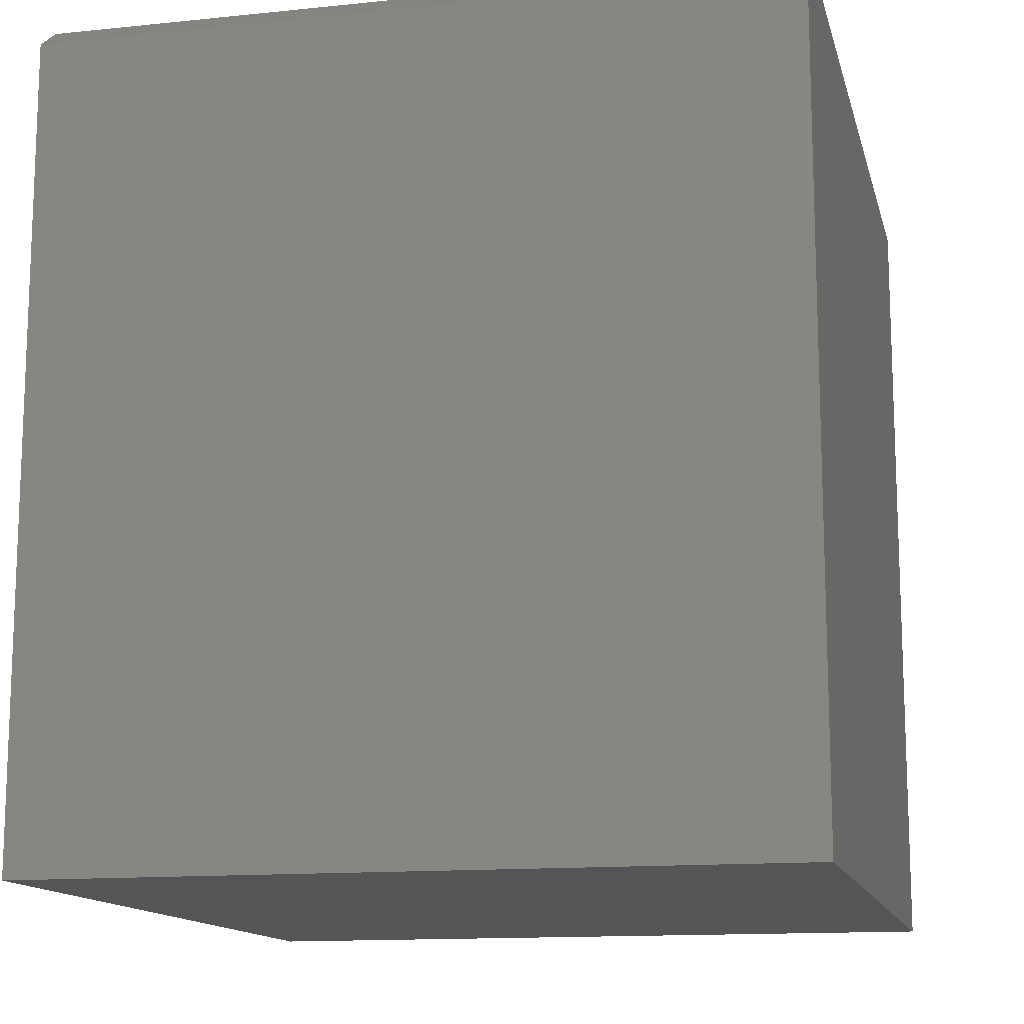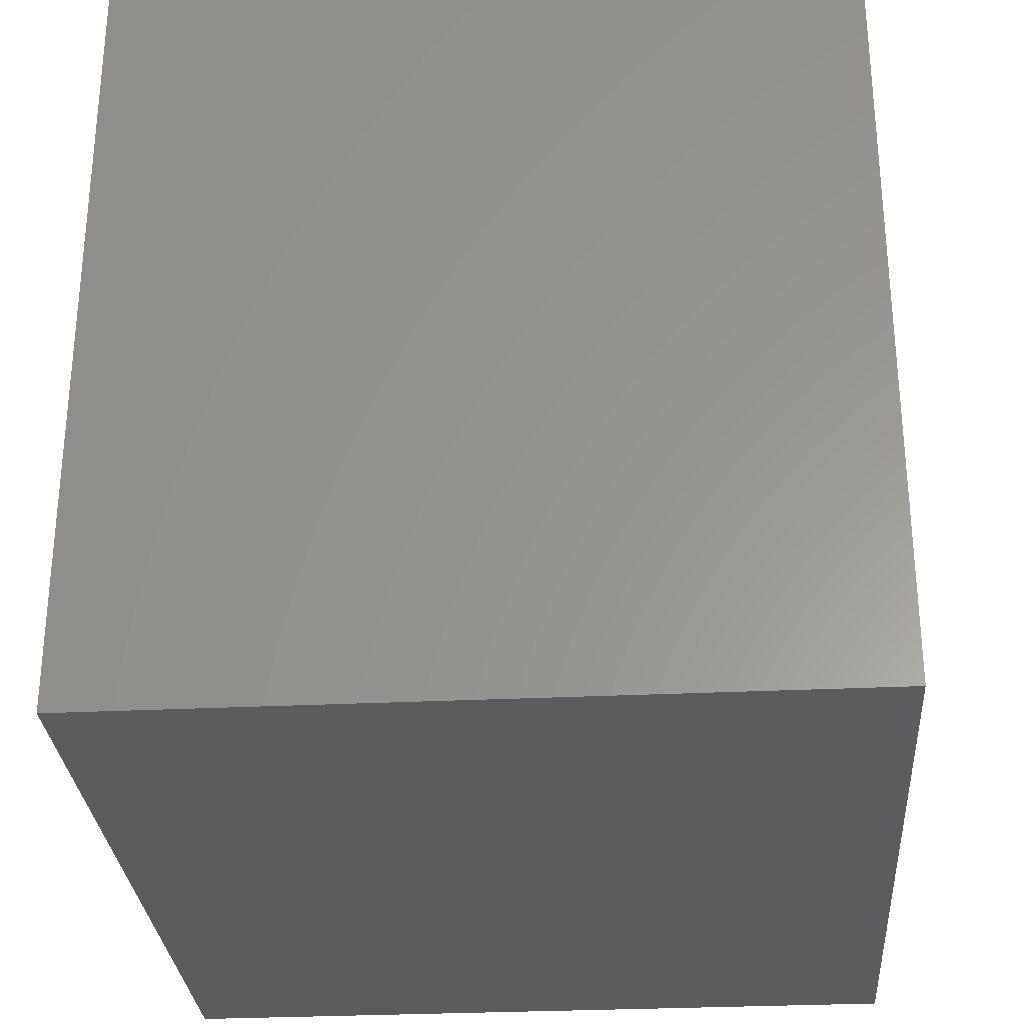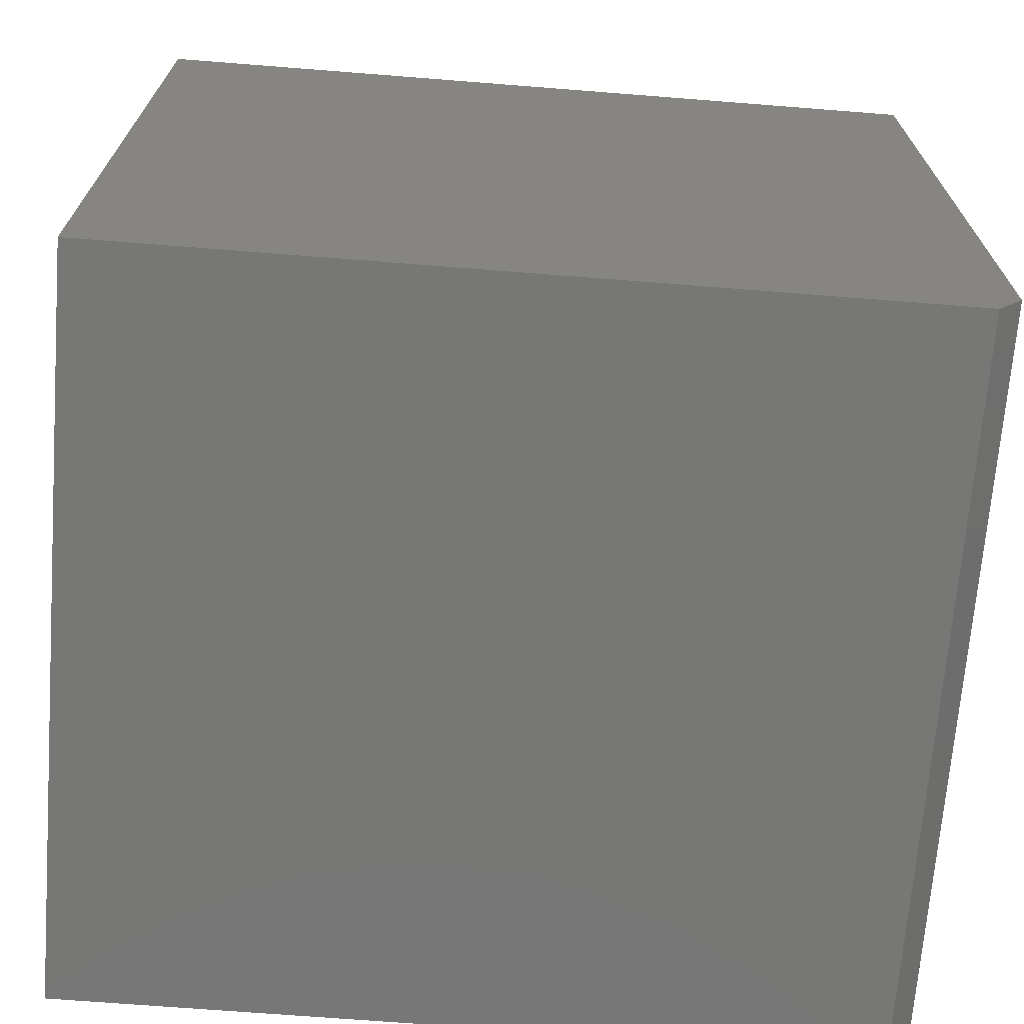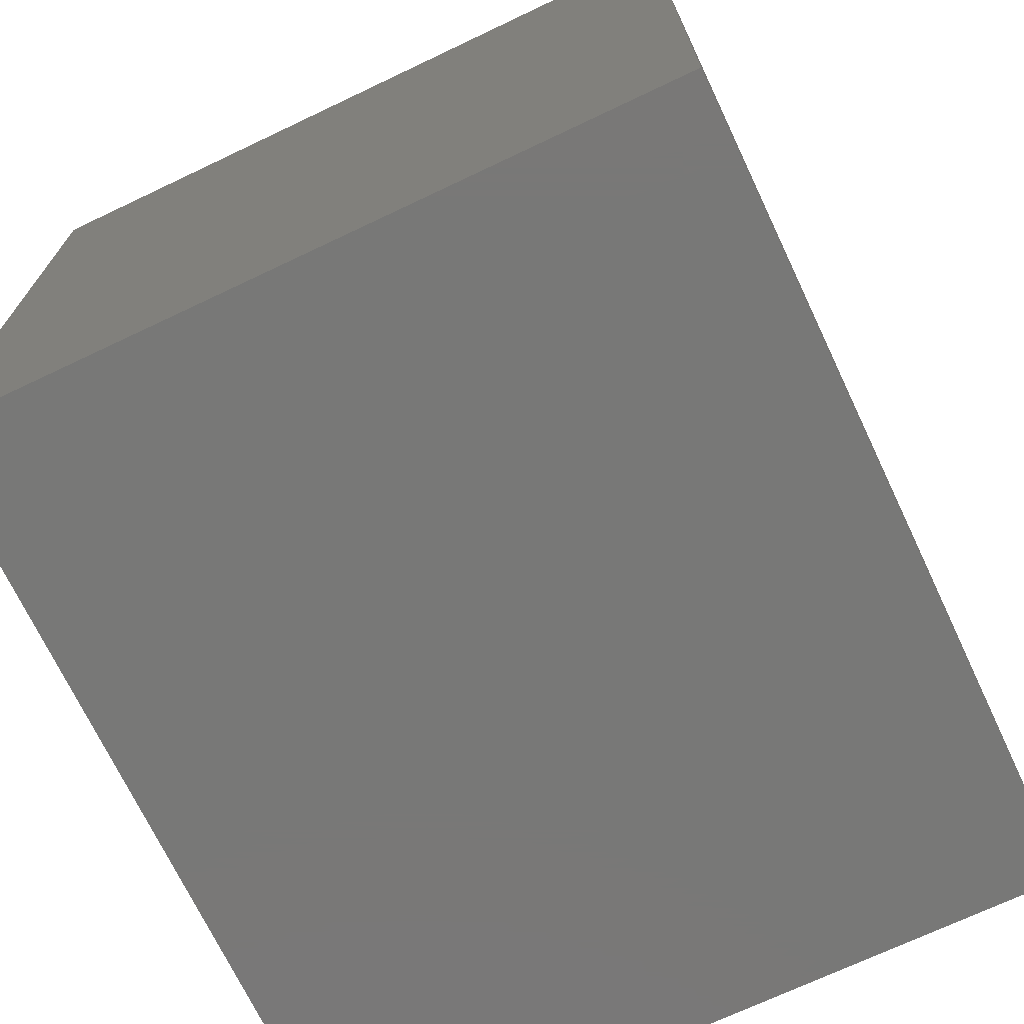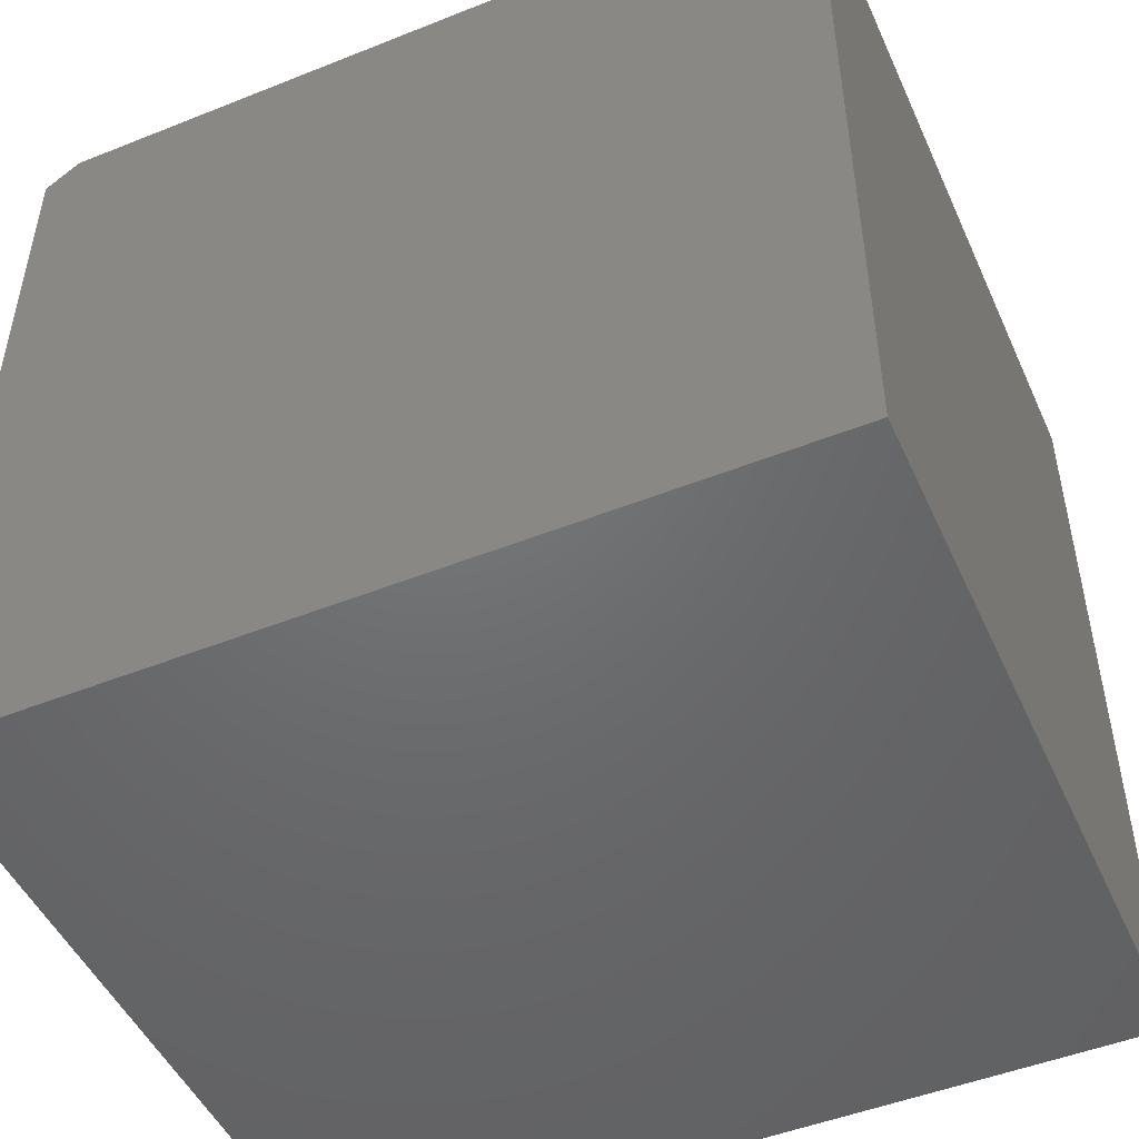
<metadata>
{"format":"stl","ext":"stl","renderer":"f3d","projection":"perspective","resolution":1024,"background":"white","views":[{"elev":-13.4,"azim":13.2,"up":"+Z"},{"elev":-29.6,"azim":-175.9,"up":"+Y"},{"elev":-69.6,"azim":-94.5,"up":"+Y"},{"elev":-71.0,"azim":25.4,"up":"+Z"},{"elev":-48.9,"azim":113.9,"up":"+Z"}]}
</metadata>
<code>
# stl→obj: 12 verts, 20 faces
v 0.3351 0 0.7266
v 0.3351 0.03125 0.75
v -0.004359 0 0.7266
v -0.3359 0.03125 0.75
v -0.3359 0 0.7266
v -0.3359 0.75 0.75
v 0.3351 0.75 0.75
v -0.3359 0.75 0
v -0.3359 0 0
v 0.3351 0 0
v 0.3351 0.75 0
v -0.004359 0 0
f 1 2 3
f 3 2 4
f 3 4 5
f 4 2 6
f 6 2 7
f 8 9 6
f 6 9 5
f 6 5 4
f 10 11 1
f 1 11 7
f 1 7 2
f 12 10 3
f 3 10 1
f 9 12 5
f 5 12 3
f 10 12 11
f 11 12 9
f 11 9 8
f 11 8 7
f 7 8 6

</code>
